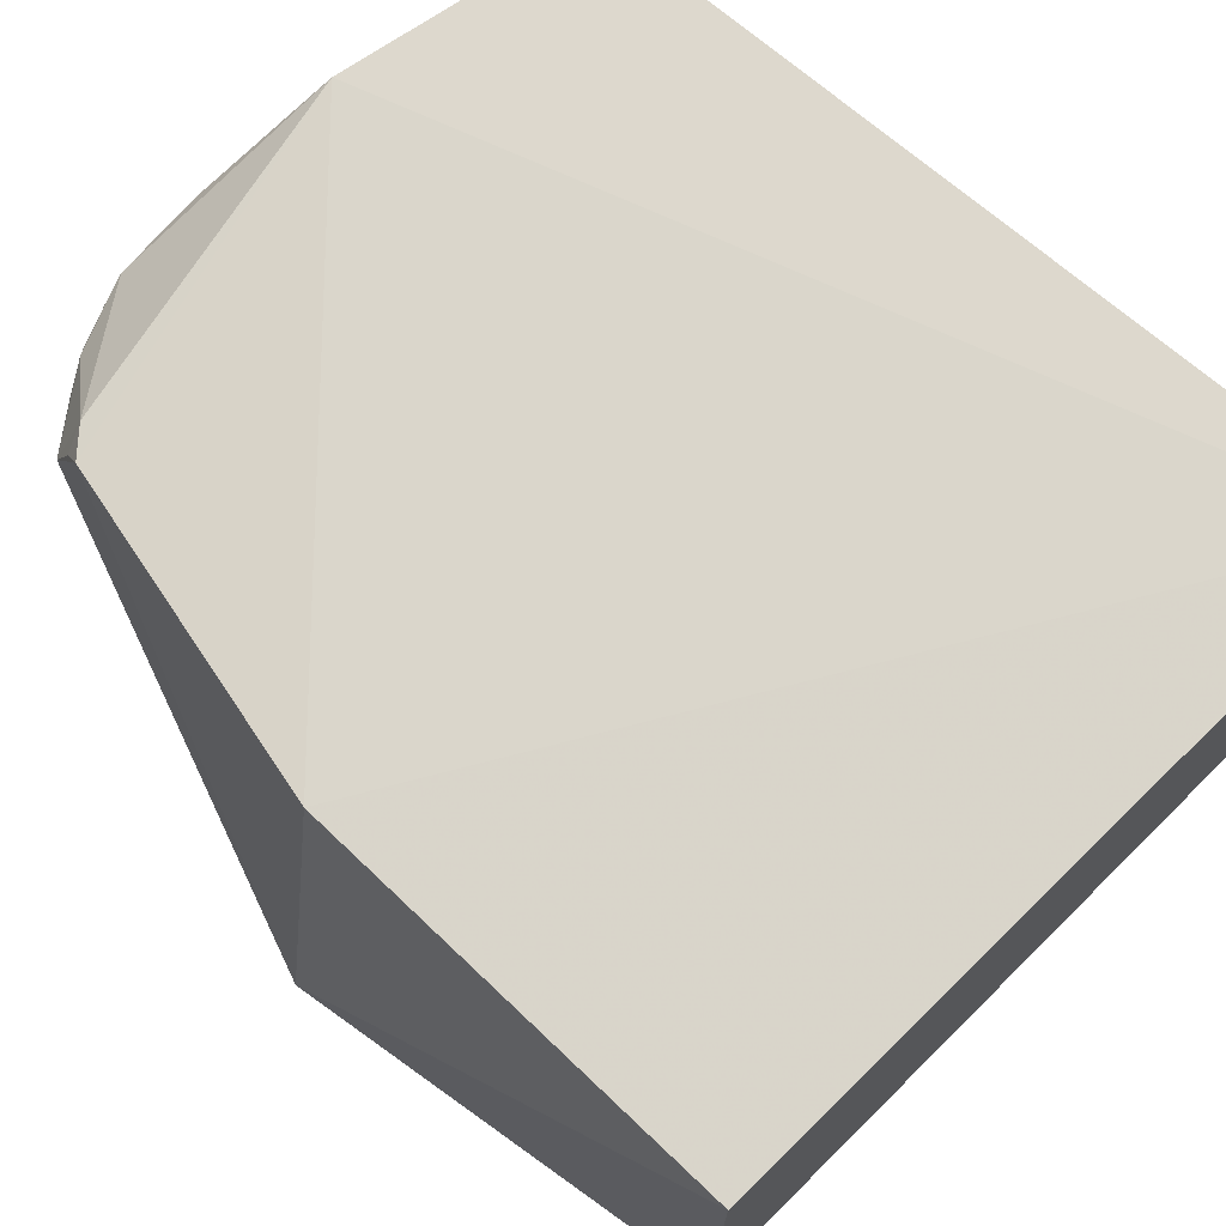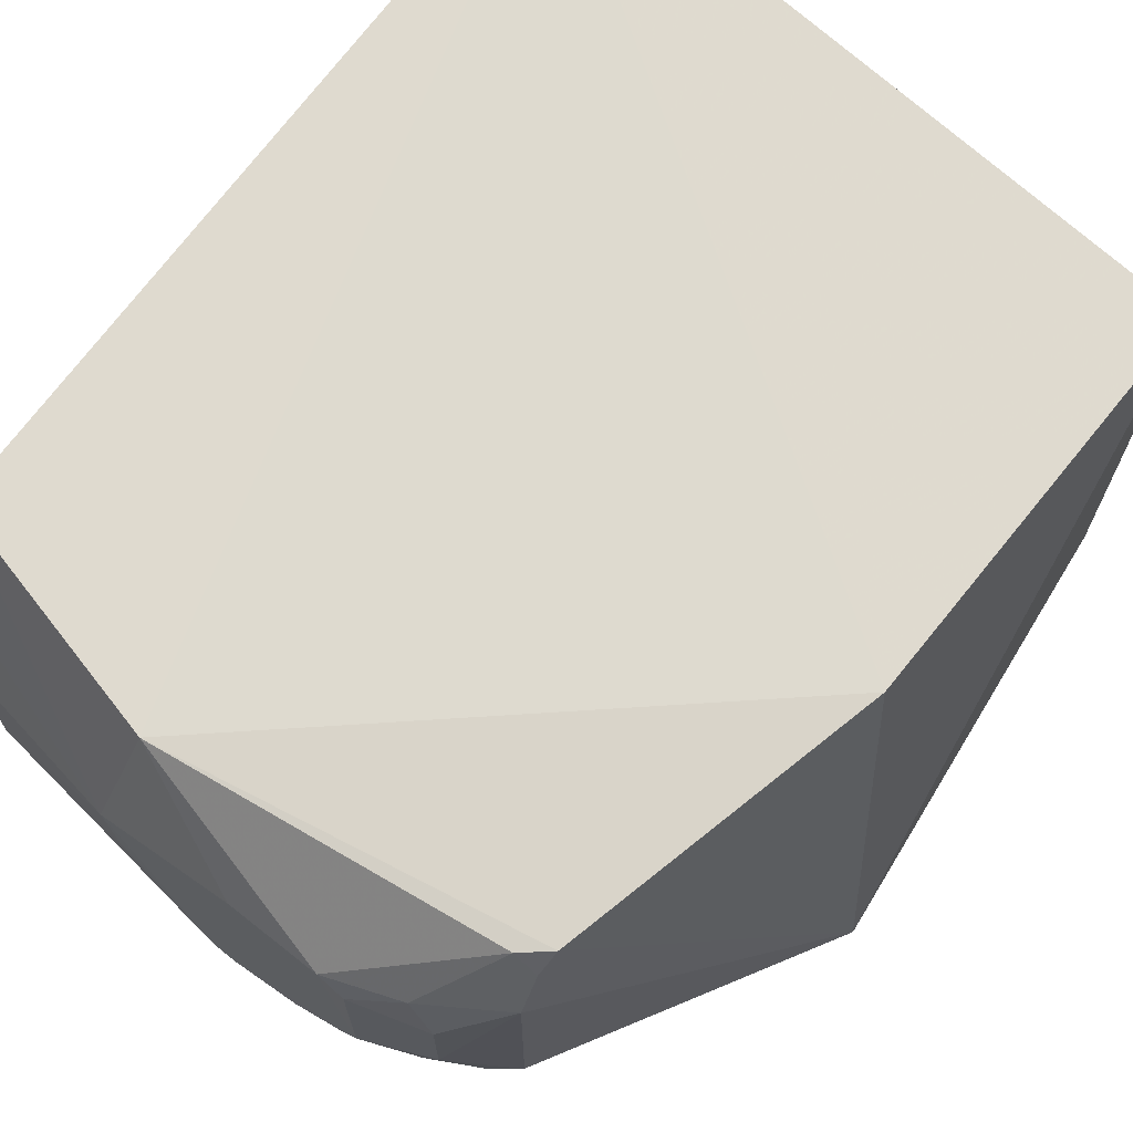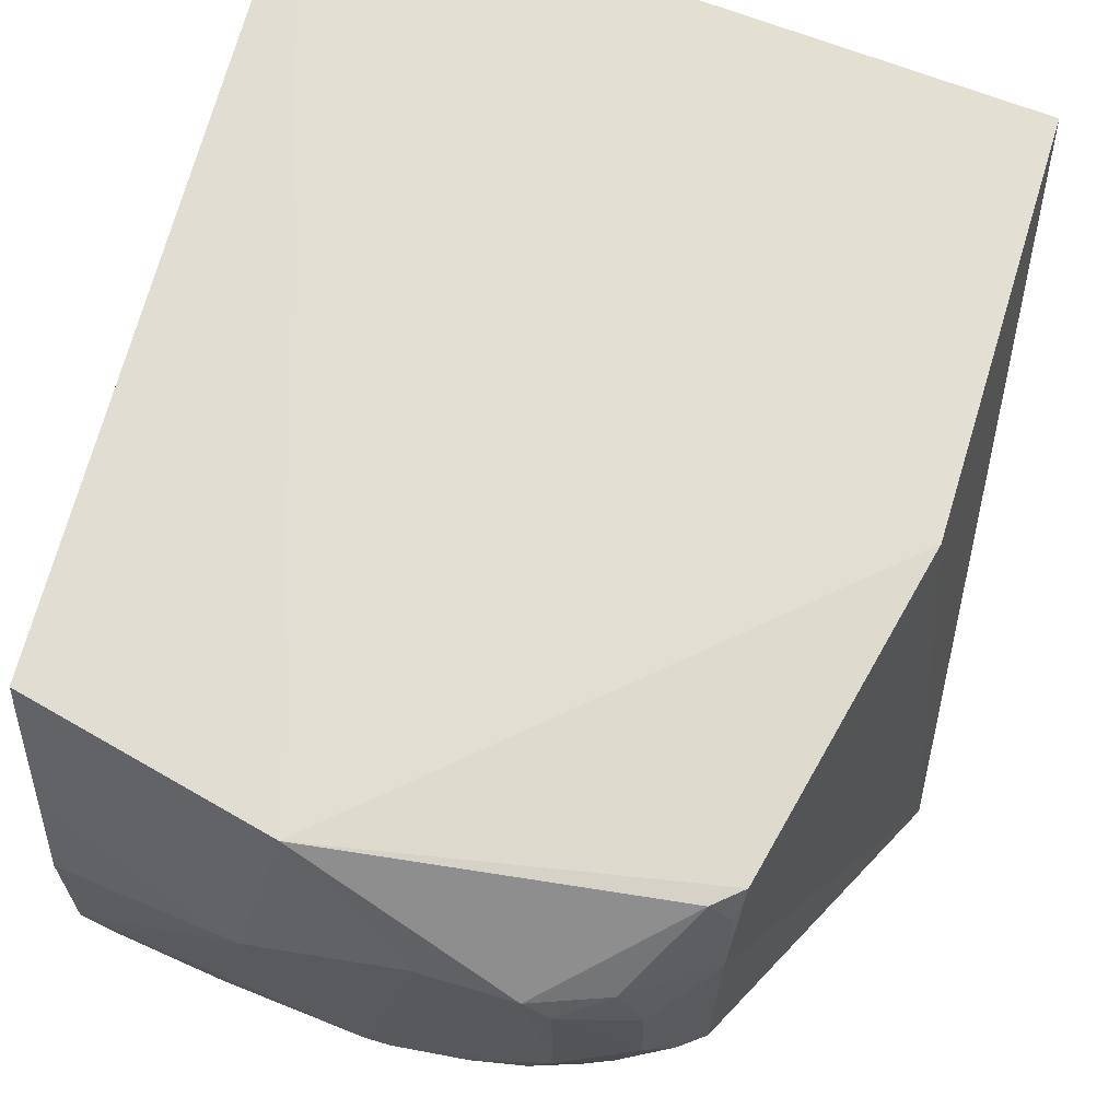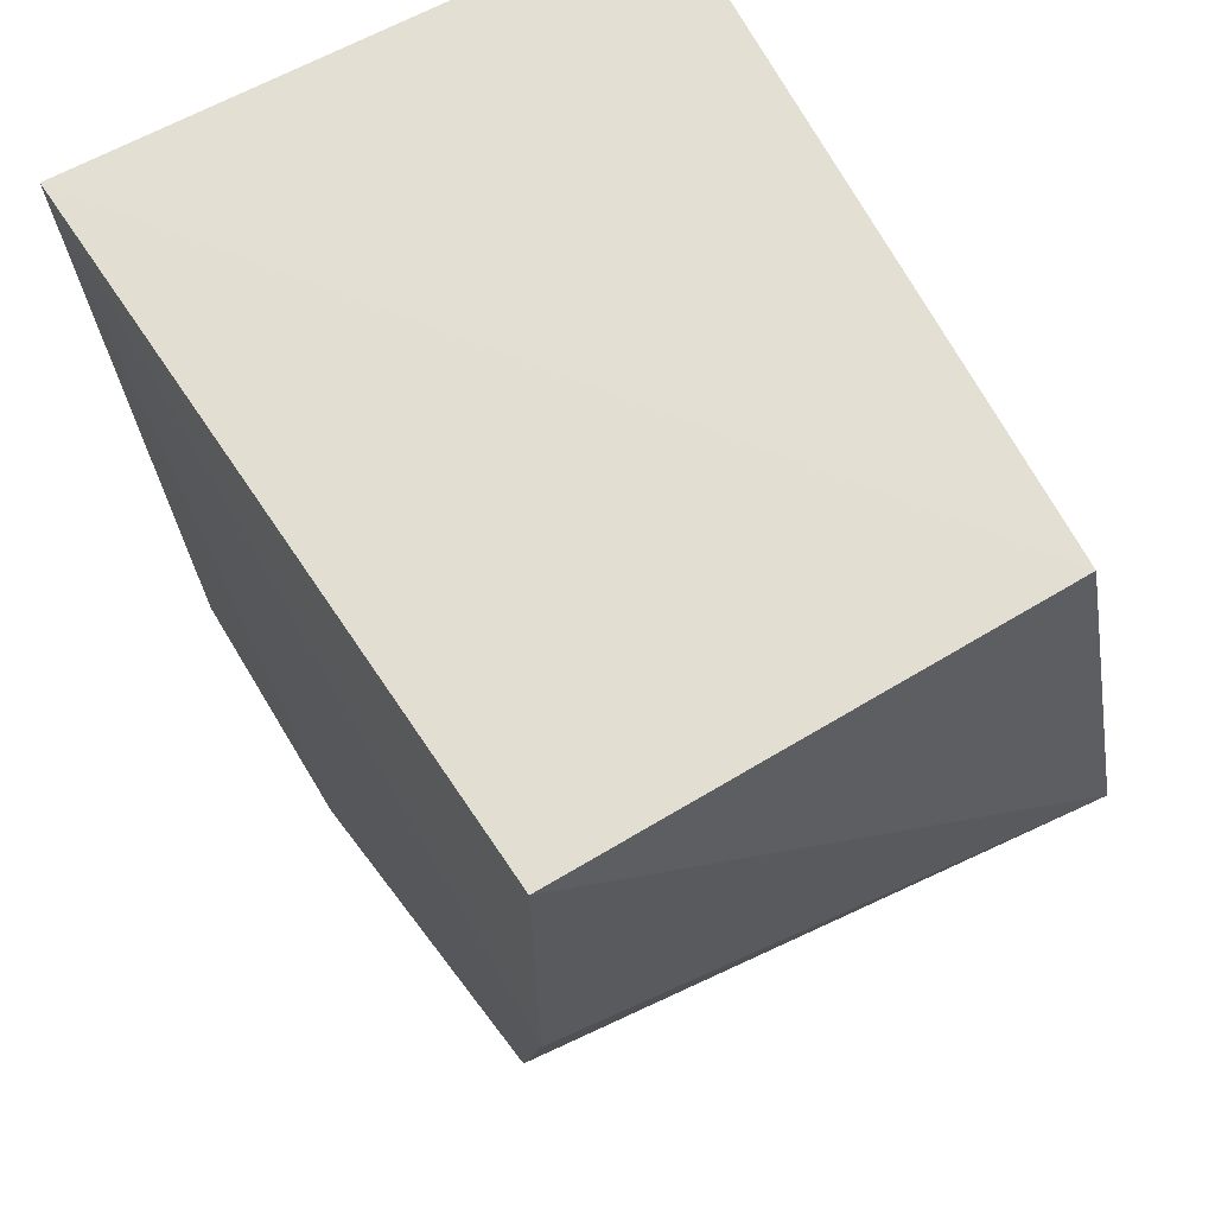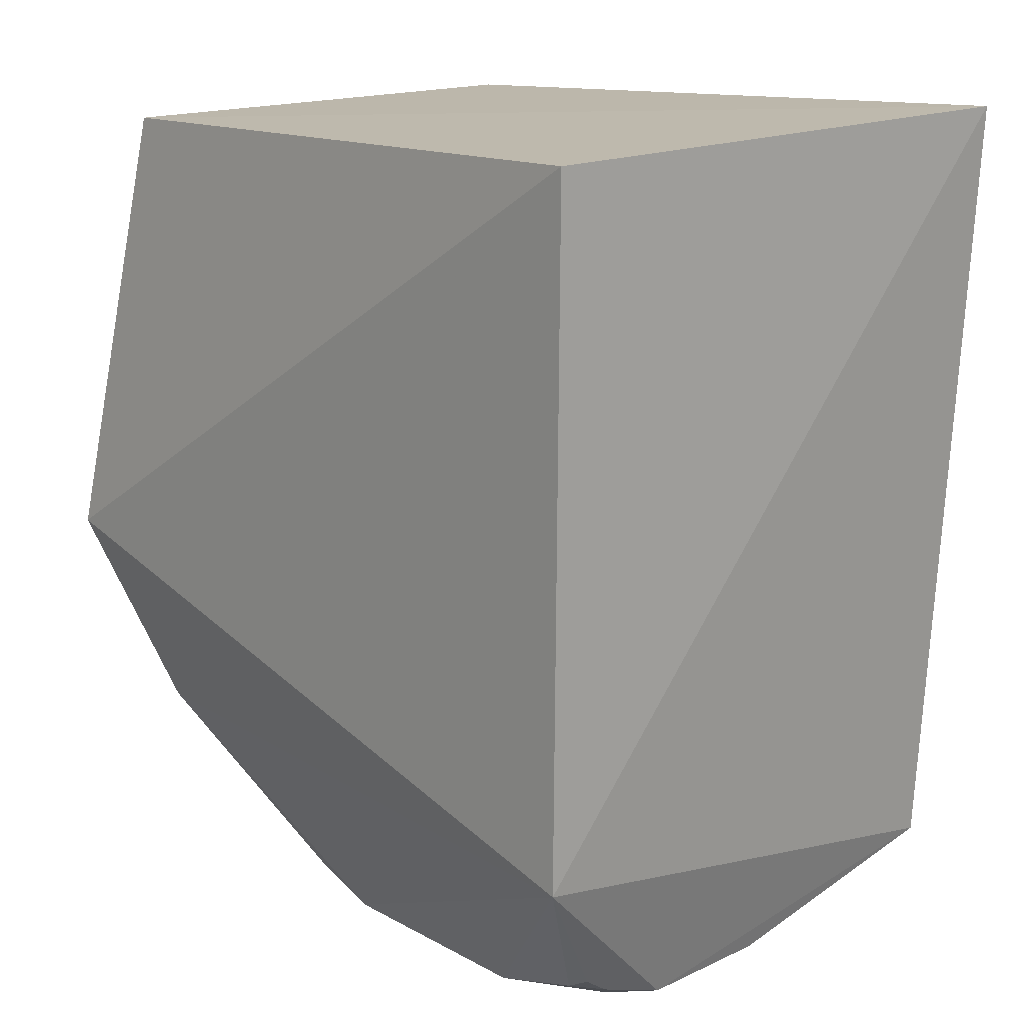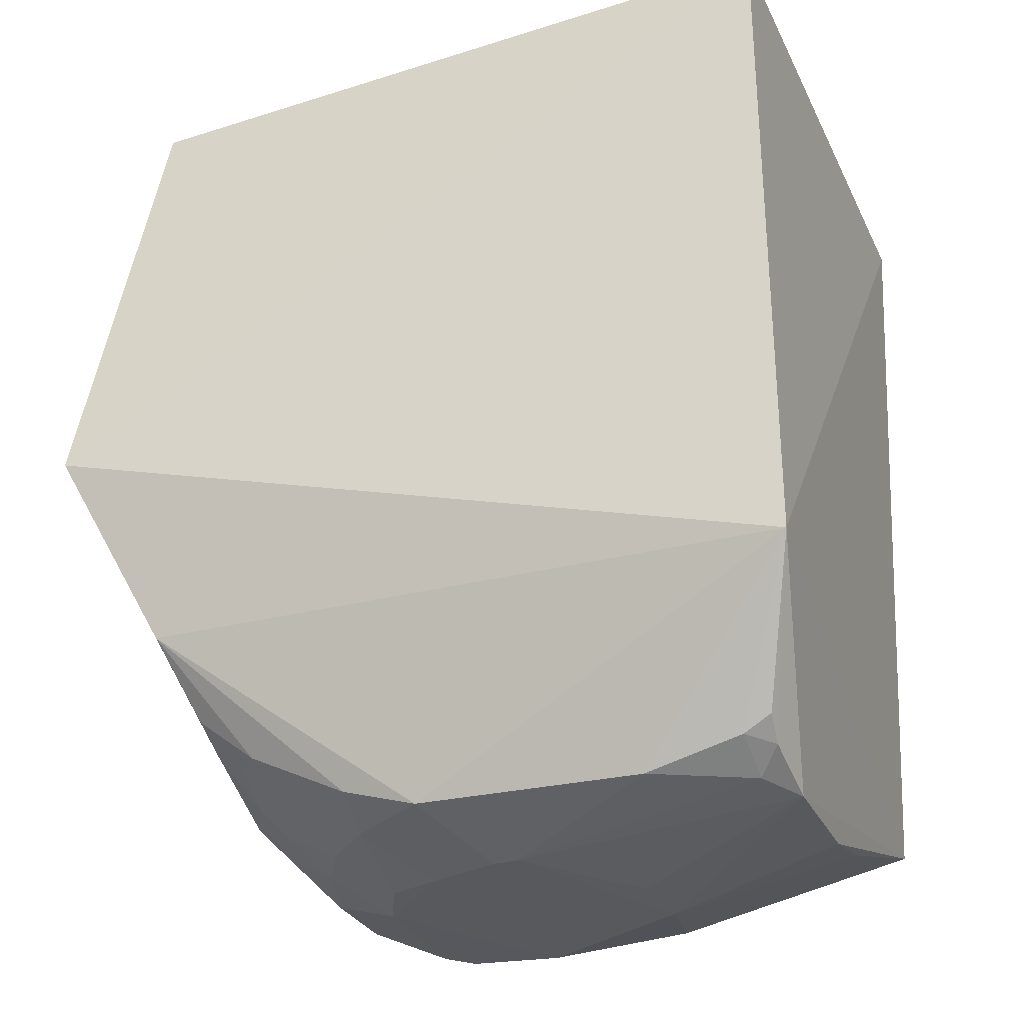
<metadata>
{"format":"obj","ext":"obj","renderer":"f3d","projection":"perspective","resolution":1024,"background":"white","views":[{"elev":72.0,"azim":-46.5,"up":"+Y"},{"elev":69.2,"azim":-141.1,"up":"+Y"},{"elev":66.9,"azim":-162.9,"up":"+Y"},{"elev":66.1,"azim":-121.1,"up":"+Z"},{"elev":16.3,"azim":47.2,"up":"+Z"},{"elev":-29.7,"azim":19.8,"up":"+Z"}]}
</metadata>
<code>
v 0.2176 -0.1849 0.0198
v 0.2189 -0.1894 -0.3715
v 0.2288 0.1472 0.02462
v -0.1777 0.1258 0.007576
v -0.2105 -0.1972 -0.2519
v 0.06877 0.1338 -0.4647
v -0.1777 -0.1621 0.007576
v 0.2091 0.1365 -0.4326
v -0.1777 0.1258 -0.2348
v -0.05039 -0.109 -0.4737
v -0.006273 -0.1373 -0.4727
v -0.1338 0.1015 -0.4314
v -0.1547 -0.1705 -0.3632
v 0.1952 -0.081 -0.4749
v -0.1363 0.118 -0.4196
v -0.06526 0.06189 -0.4891
v -0.107 -0.1354 -0.4302
v -0.1336 -0.06556 -0.4441
v 0.1234 -0.1377 -0.4742
v 0.1965 -0.002412 -0.4729
v -0.1346 0.07345 -0.4446
v 0.02031 -0.08544 -0.4919
v -0.1213 0.1174 -0.4328
v -0.04955 -0.136 -0.4591
v -0.1361 -0.1227 -0.4173
v -0.06618 -0.02198 -0.4901
v -0.1074 -0.07988 -0.4578
v 0.1934 -0.1374 -0.4499
v 0.09071 0.02908 -0.4904
v -0.02222 -0.06886 -0.4908
v 0.03458 -0.08612 -0.4919
v -0.05099 0.07516 -0.4896
v -0.09179 0.07503 -0.4737
v -0.1386 -0.1392 -0.4051
v -0.1201 -0.09338 -0.4441
v -0.07732 -0.08112 -0.4728
v -0.1065 -0.007499 -0.4747
v 0.179 -0.1078 -0.4728
v 0.1921 -0.1217 -0.4609
v 0.1775 -0.1362 -0.459
v 0.1954 0.05171 -0.4596
v -0.05263 -0.05292 -0.4884
v 0.08672 -0.01541 -0.4901
v 0.001512 0.07865 -0.4907
v -0.1198 -0.1222 -0.4295
v -0.1205 -0.05139 -0.458
v -0.09318 -0.05117 -0.4733
v -0.1053 0.04578 -0.4737
f 1 2 3
f 5 2 1
f 7 1 3
f 7 3 4
f 7 5 1
f 7 4 5
f 8 6 3
f 8 3 2
f 9 4 3
f 9 3 6
f 9 5 4
f 13 11 2
f 13 2 5
f 14 8 2
f 15 9 6
f 15 5 9
f 19 2 11
f 20 8 14
f 21 15 12
f 21 5 15
f 21 18 5
f 23 15 6
f 23 12 15
f 23 21 12
f 24 17 10
f 24 10 11
f 24 11 13
f 24 13 17
f 25 13 5
f 25 5 18
f 27 10 17
f 29 6 8
f 29 20 14
f 30 22 11
f 30 11 10
f 30 26 22
f 31 19 11
f 31 11 22
f 32 23 6
f 32 26 16
f 33 21 23
f 33 32 16
f 33 23 32
f 34 17 13
f 34 13 25
f 35 25 18
f 35 18 27
f 35 27 17
f 36 10 27
f 37 18 21
f 37 16 26
f 38 31 14
f 38 19 31
f 39 14 2
f 39 2 28
f 39 38 14
f 40 28 2
f 40 2 19
f 40 39 28
f 40 19 38
f 40 38 39
f 41 29 8
f 41 8 20
f 41 20 29
f 42 30 10
f 42 26 30
f 42 36 26
f 42 10 36
f 43 31 29
f 43 29 14
f 43 14 31
f 44 31 22
f 44 29 31
f 44 22 26
f 44 26 32
f 44 32 6
f 44 6 29
f 45 34 25
f 45 17 34
f 45 35 17
f 45 25 35
f 46 27 18
f 46 18 37
f 47 37 26
f 47 26 36
f 47 46 37
f 47 36 27
f 47 27 46
f 48 37 21
f 48 21 33
f 48 33 16
f 48 16 37

</code>
